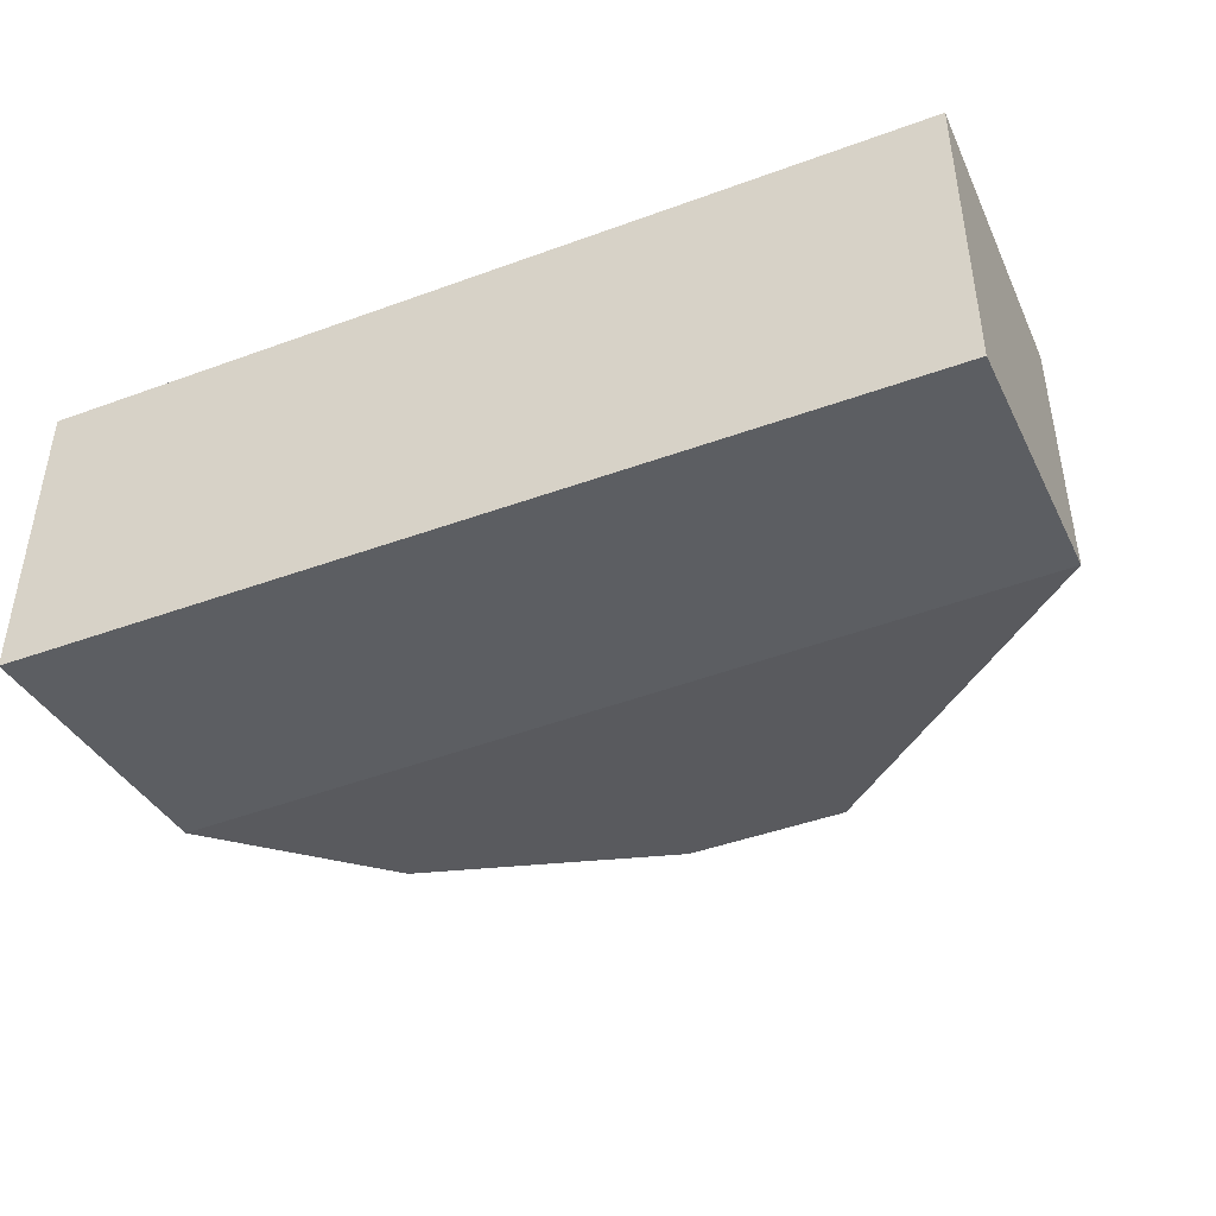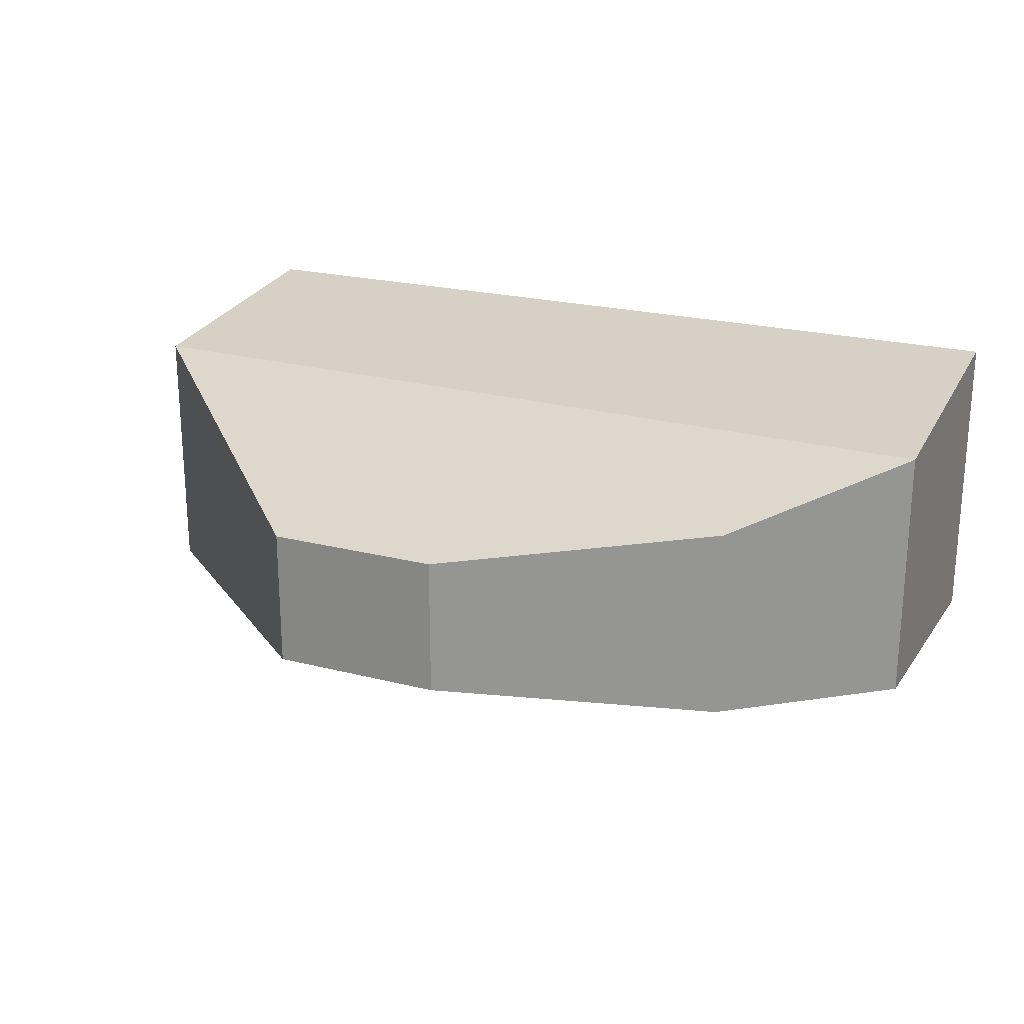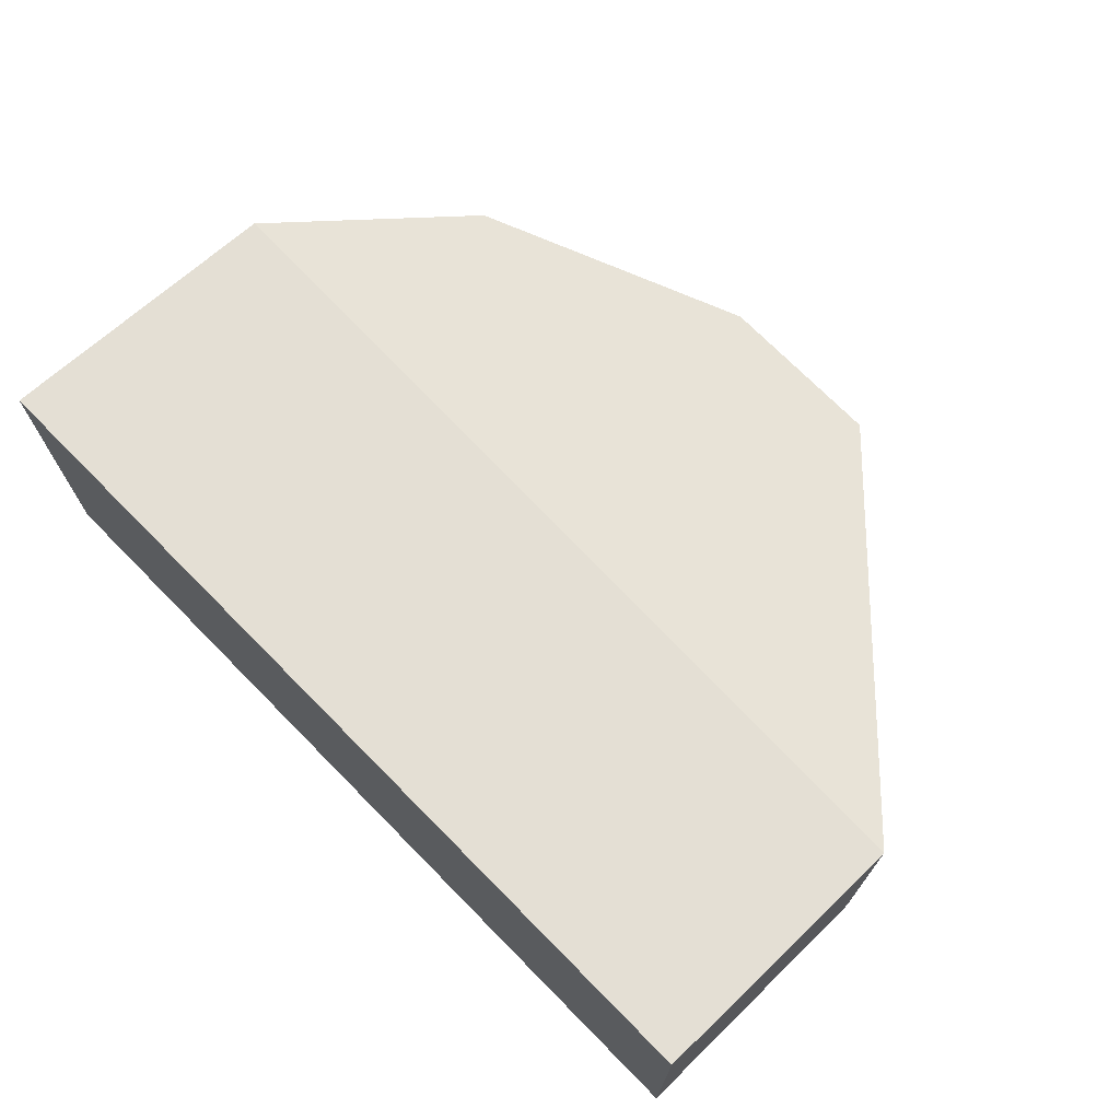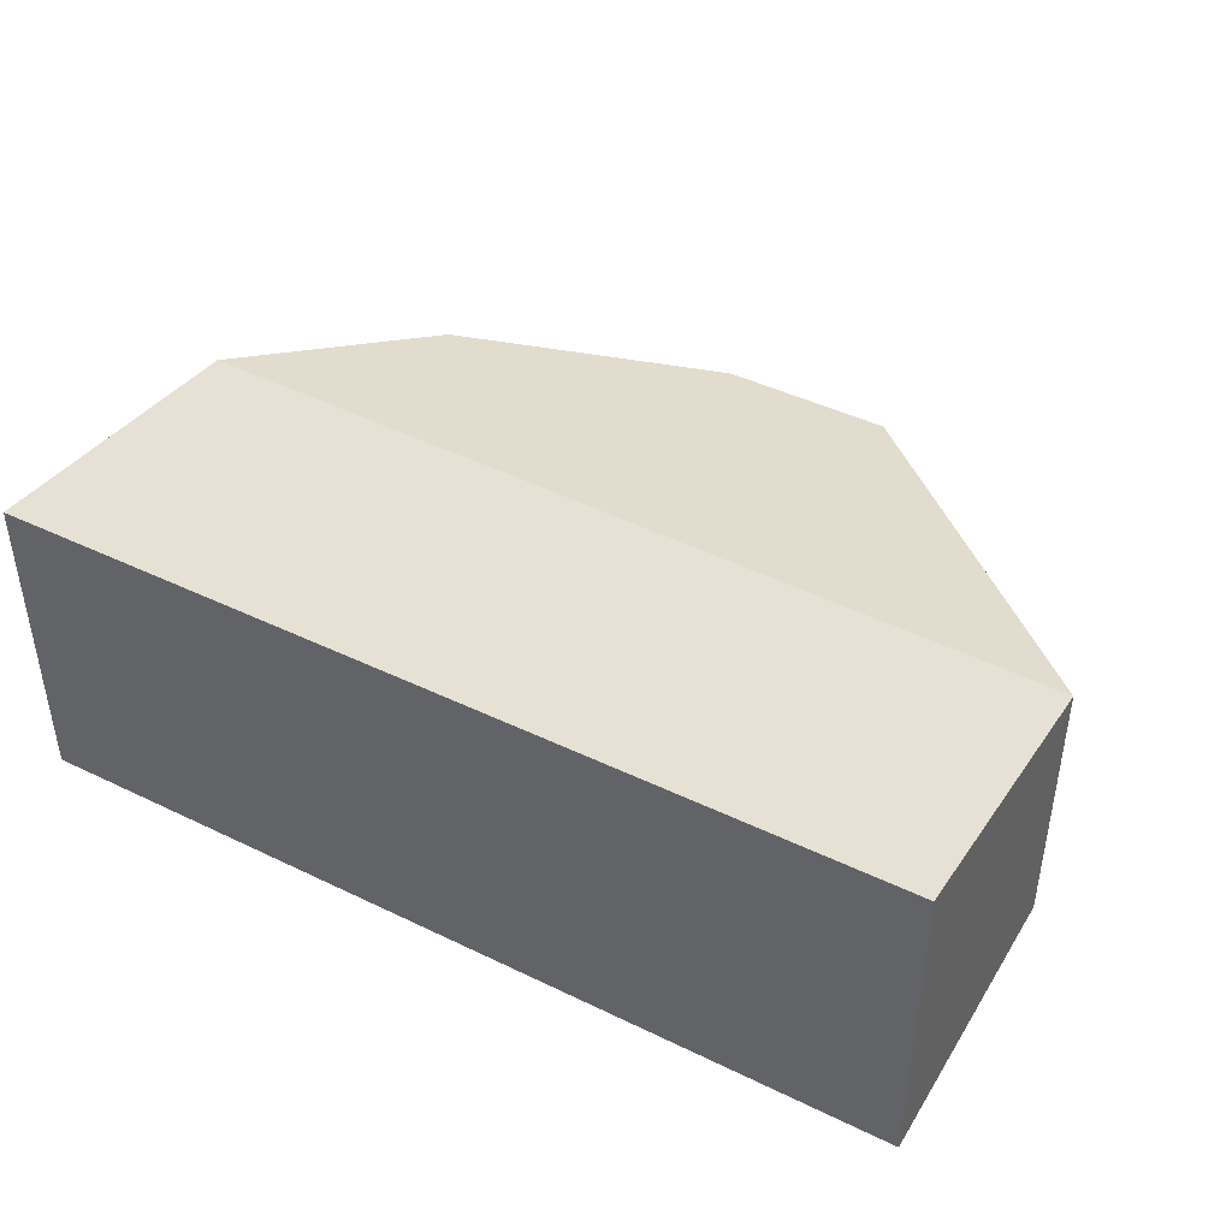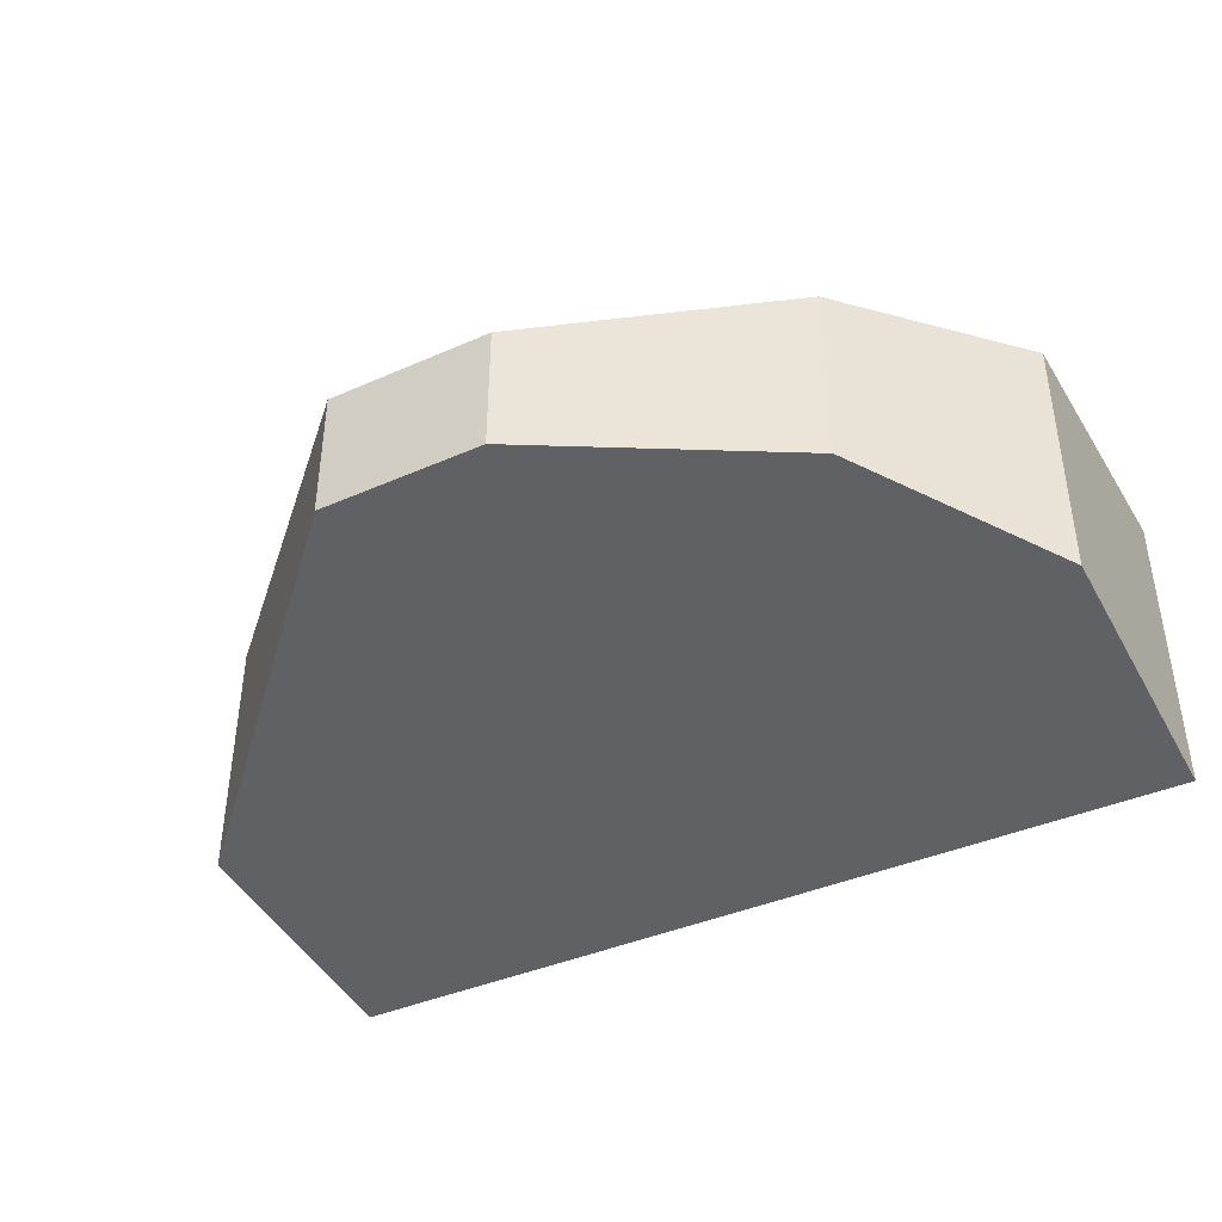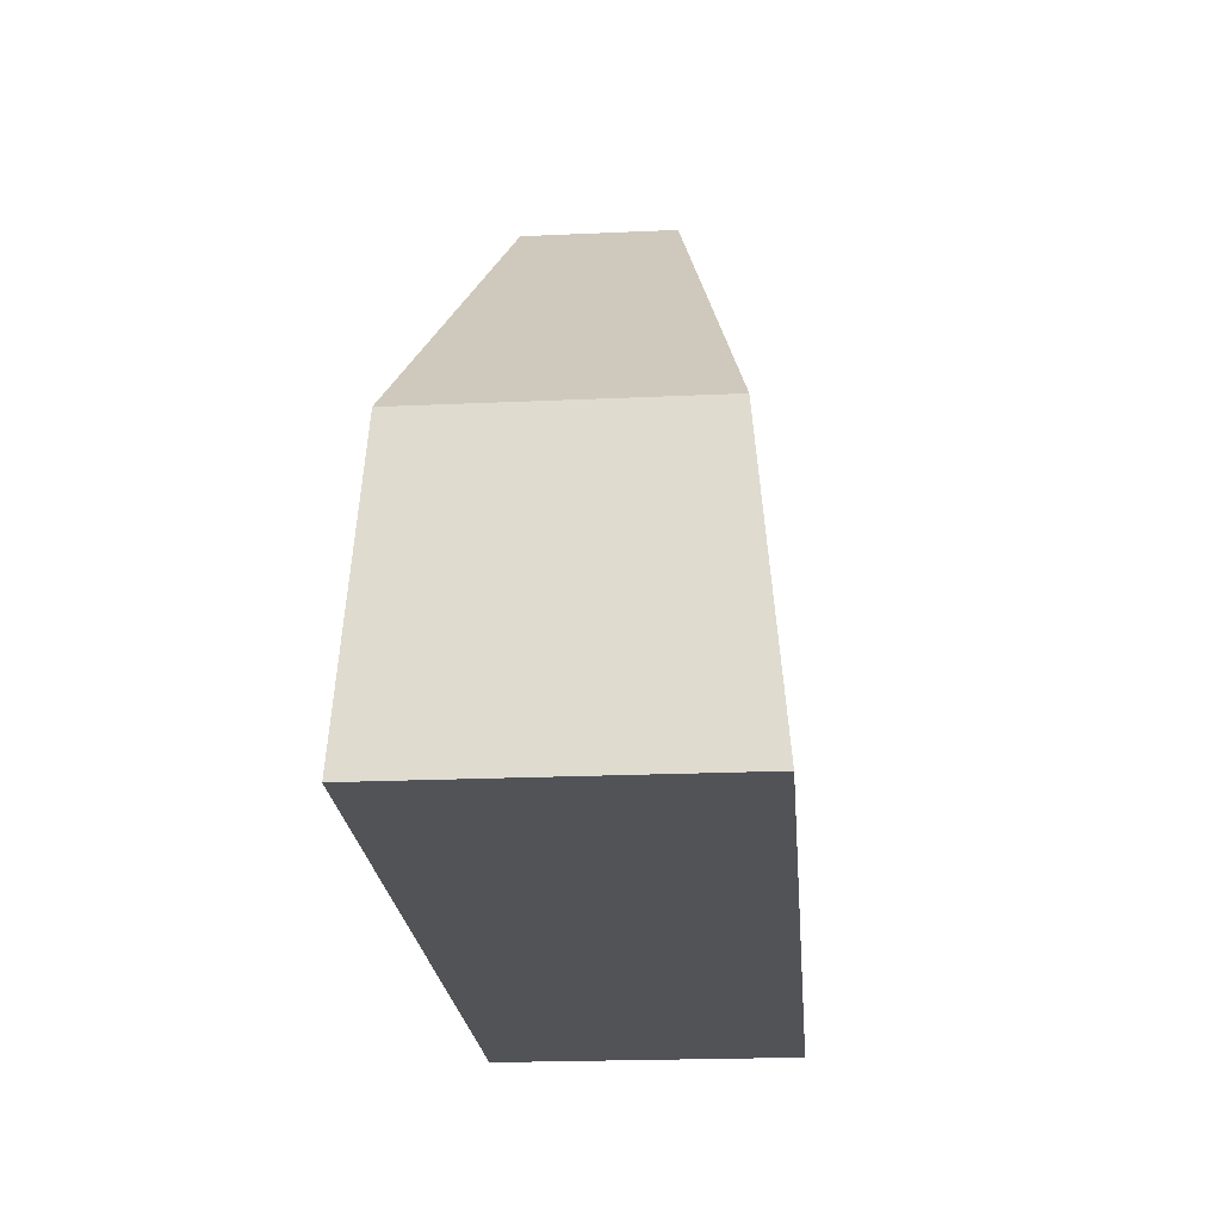
<metadata>
{"format":"obj","ext":"obj","renderer":"f3d","projection":"perspective","resolution":1024,"background":"white","views":[{"elev":-42.8,"azim":24.1,"up":"+Z"},{"elev":22.7,"azim":-156.3,"up":"+Z"},{"elev":70.5,"azim":46.0,"up":"+Z"},{"elev":42.8,"azim":30.5,"up":"+Z"},{"elev":-41.2,"azim":-151.8,"up":"+Z"},{"elev":-21.6,"azim":94.6,"up":"+Y"}]}
</metadata>
<code>
v -4.302 -2.897 1.21
v -6.073 -5.24 1.639
v 5.075 -5.406 1.666
v 5.075 -5.406 1.666
v -1.062 -1.397 0.8613
v -4.302 -2.897 1.21
v 1.062 -1.397 0.8613
v -1.062 -1.397 0.8613
v -1.062 -1.397 -0.8613
v -1.062 -1.397 0.8613
v 1.062 -1.397 0.8613
v 1.062 -1.397 -0.8613
v 5.075 -5.406 -1.666
v -6.073 -5.24 -1.639
v -4.302 -2.897 -1.21
v -4.302 -2.897 -1.21
v -1.062 -1.397 -0.8613
v 5.075 -5.406 -1.666
v 1.062 -1.397 -0.8613
v -6.073 -5.24 1.639
v -4.302 -2.897 1.21
v -4.302 -2.897 -1.21
v -6.073 -5.24 -1.639
v -4.302 -2.897 1.21
v -1.062 -1.397 0.8613
v -1.062 -1.397 -0.8613
v -4.302 -2.897 -1.21
v 5.075 -5.406 -1.666
v 1.062 -1.397 -0.8613
v 1.062 -1.397 0.8613
v 5.075 -5.406 1.666
v 5.075 -8.875 -1.963
v 5.075 -8.875 1.963
v -6.073 -8.993 1.963
v -6.073 -8.993 -1.963
v 5.075 -5.406 -1.666
v 5.075 -8.875 -1.963
v -6.073 -8.993 -1.963
v -6.073 -5.24 -1.639
v -6.073 -5.24 -1.639
v -6.073 -8.993 -1.963
v -6.073 -8.993 1.963
v -6.073 -5.24 1.639
v -6.073 -5.24 1.639
v -6.073 -8.993 1.963
v 5.075 -8.875 1.963
v 5.075 -5.406 1.666
v 5.075 -5.406 1.666
v 5.075 -8.875 1.963
v 5.075 -8.875 -1.963
v 5.075 -5.406 -1.666
g ExtendCollisionMechleg_M1
f 1 2 3
f 4 5 6
f 4 7 8
f 9 10 11
f 9 11 12
f 13 14 15
f 16 17 18
f 17 19 18
f 20 21 22
f 20 22 23
f 24 25 26
f 24 26 27
f 28 29 30
f 28 30 31
f 32 33 34
f 32 34 35
f 36 37 38
f 36 38 39
f 40 41 42
f 40 42 43
f 44 45 46
f 44 46 47
f 48 49 50
f 48 50 51

</code>
